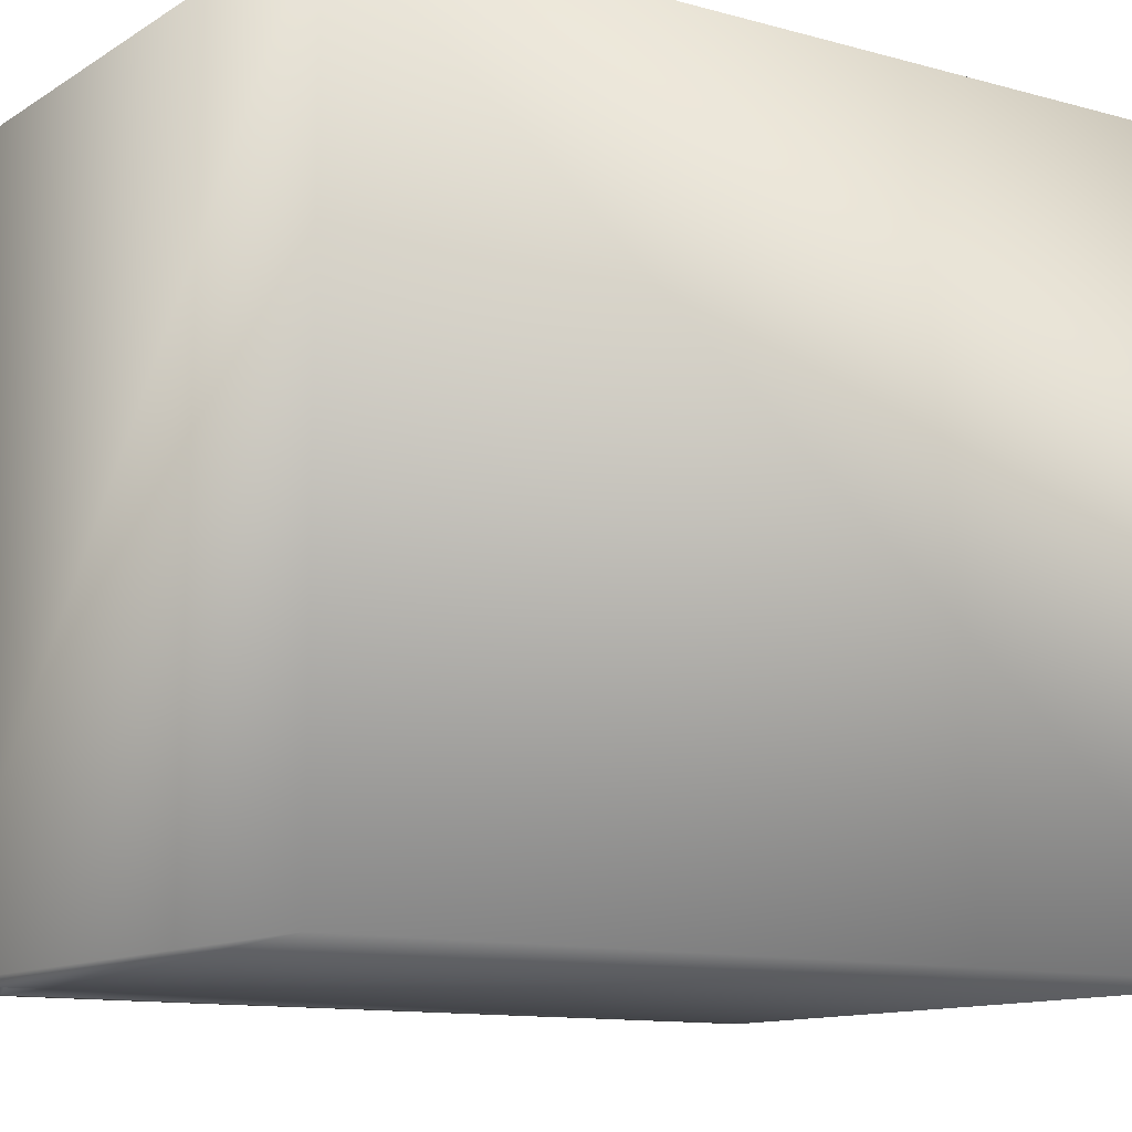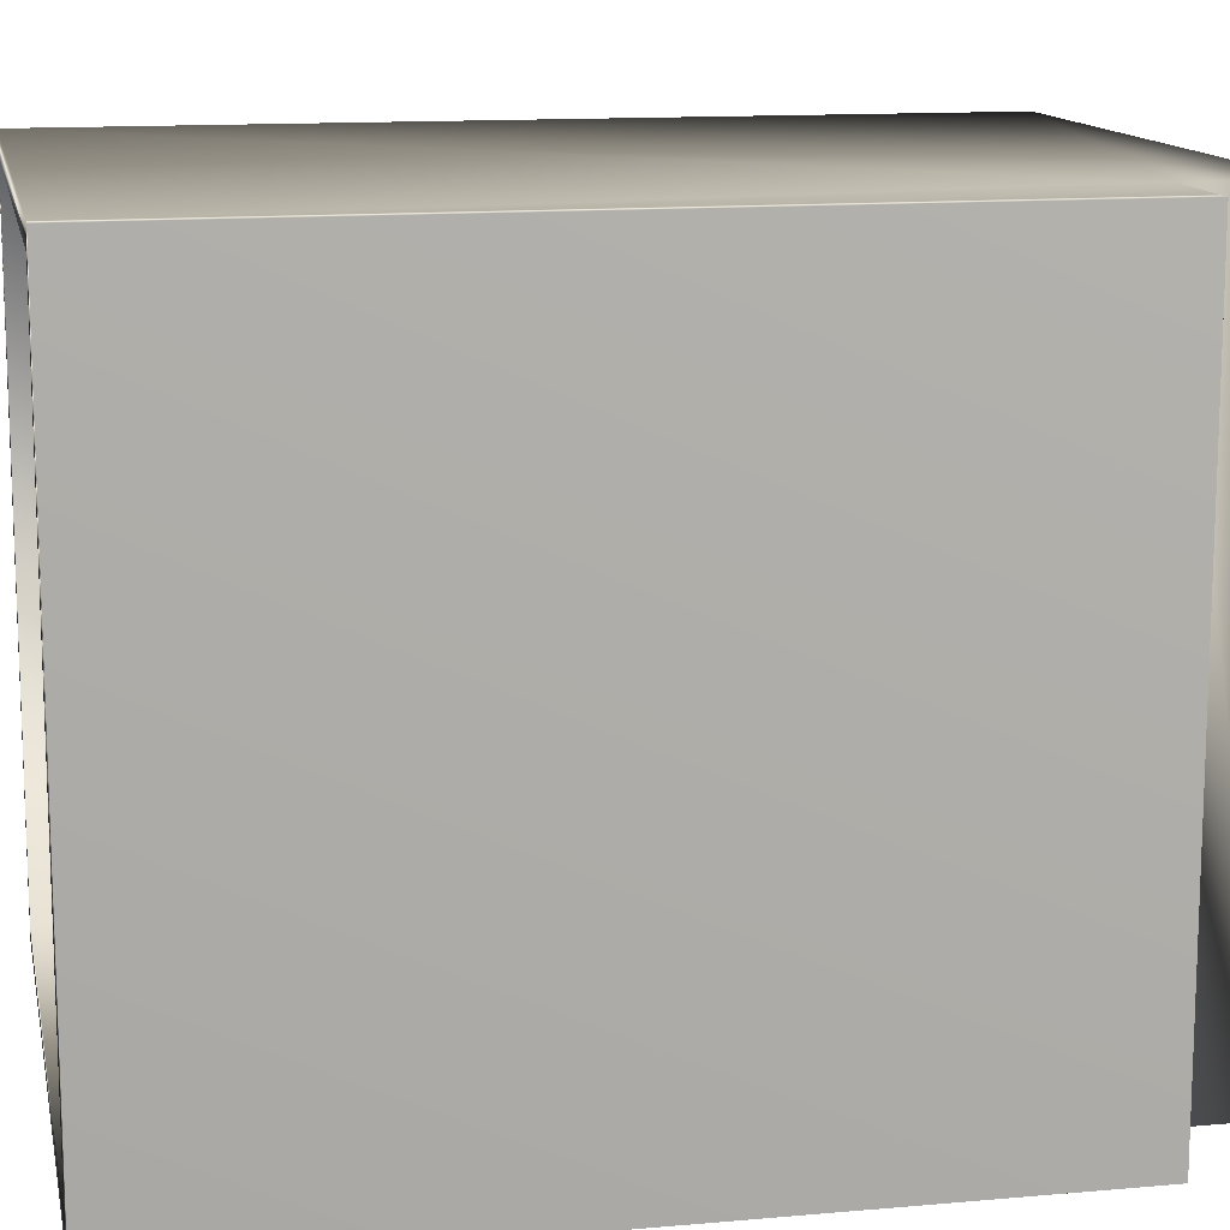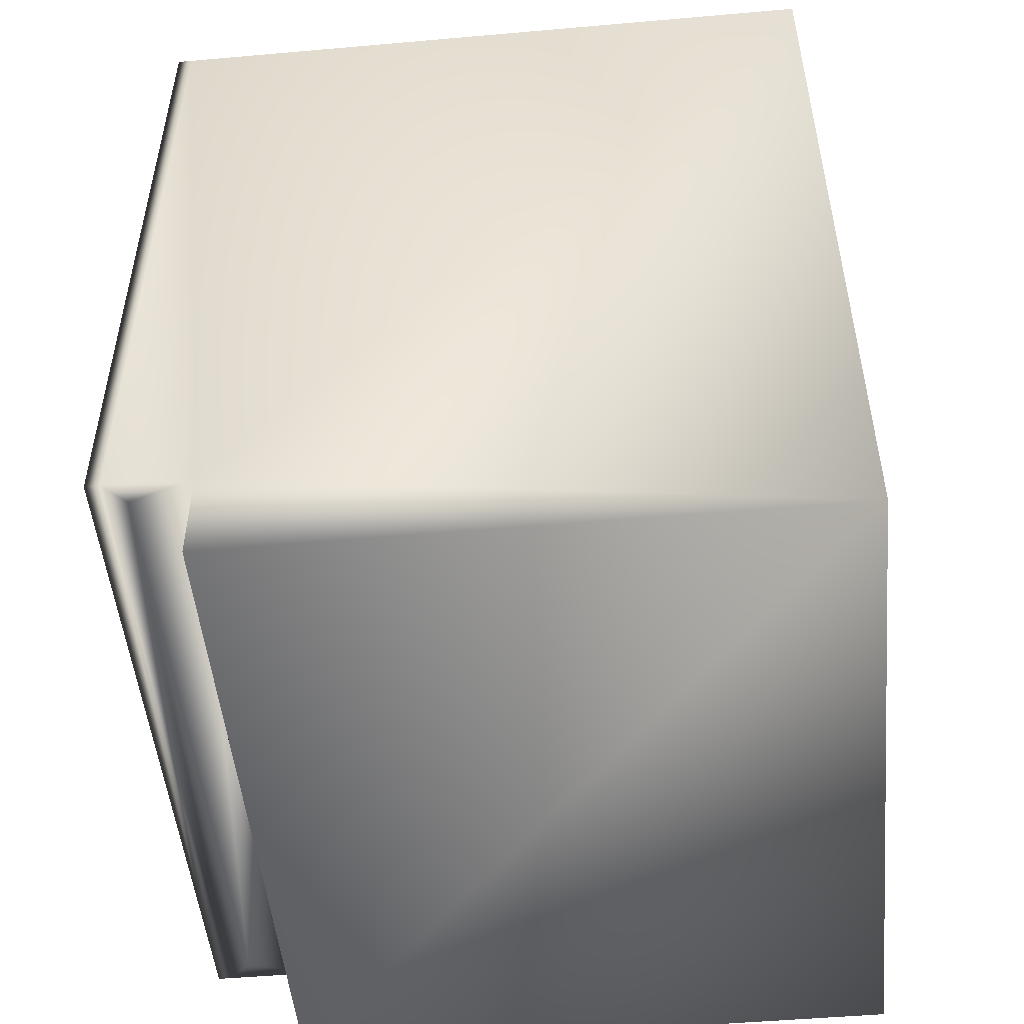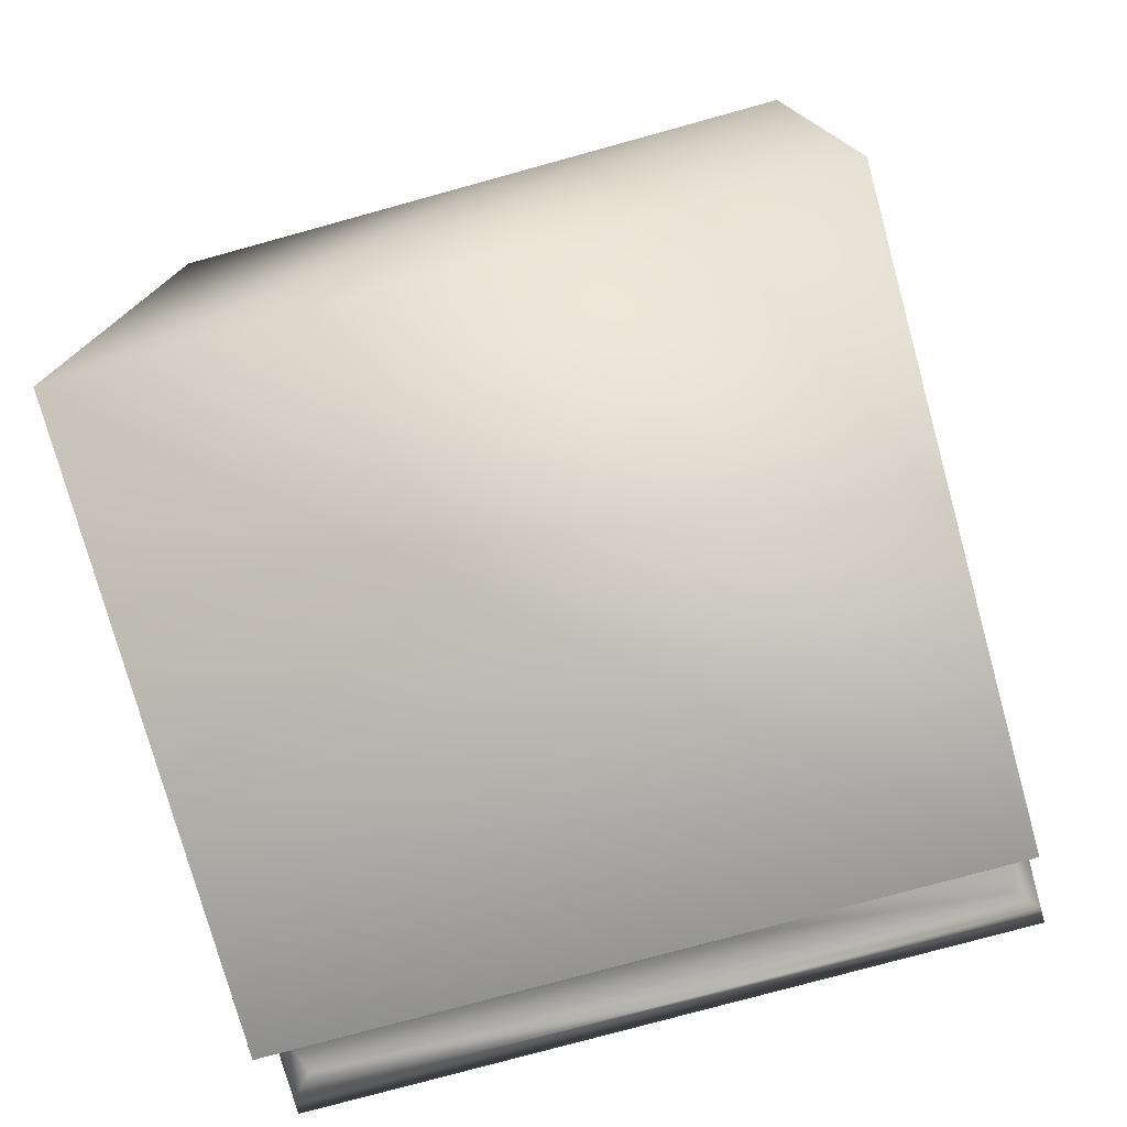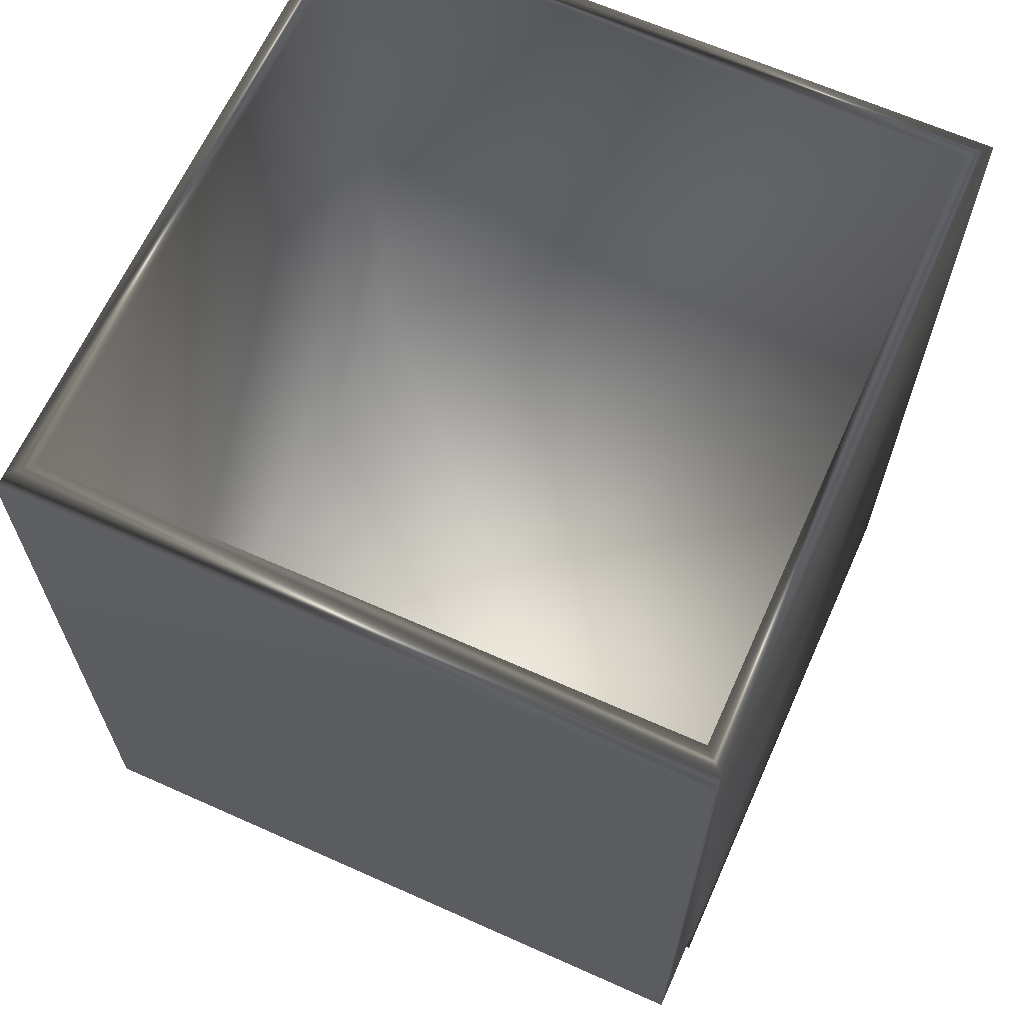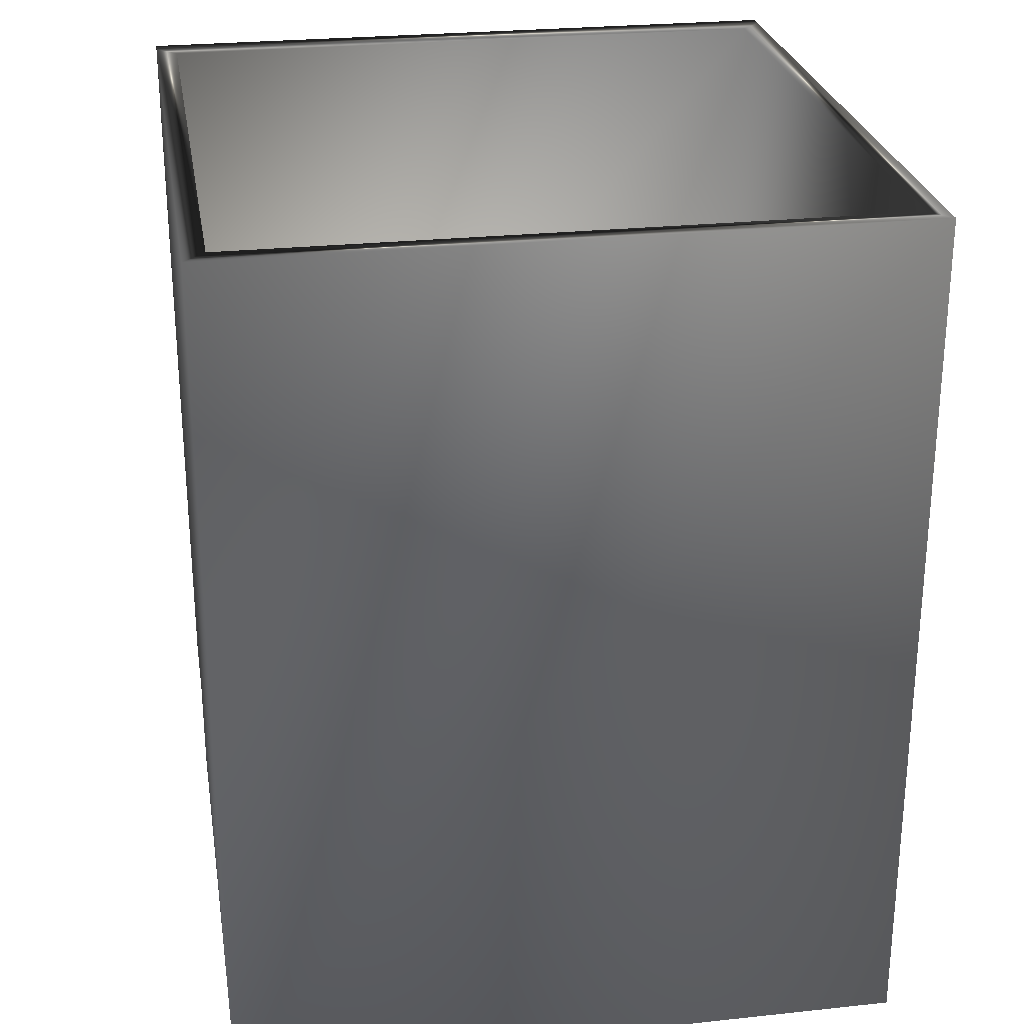
<metadata>
{"format":"obj","ext":"obj","renderer":"f3d","projection":"perspective","resolution":1024,"background":"white","views":[{"elev":-11.5,"azim":55.9,"up":"+Z"},{"elev":13.0,"azim":-101.6,"up":"+Z"},{"elev":-50.3,"azim":5.5,"up":"+Y"},{"elev":-76.9,"azim":105.4,"up":"+Y"},{"elev":65.1,"azim":-65.8,"up":"+Y"},{"elev":26.4,"azim":80.5,"up":"+Y"}]}
</metadata>
<code>
v 7.133 24.03 -61.6
v 7.133 24.03 -63.47
v 5.258 24.03 -61.6
v 5.258 24.03 -63.47
v 5.258 26.22 -63.47
v 5.258 26.22 -61.6
v 7.133 26.22 -63.47
v 5.196 26.22 -63.53
v 7.196 26.22 -63.53
v 7.196 26.22 -61.53
v 7.133 26.22 -61.6
v 5.196 26.22 -61.53
v 5.196 23.97 -63.53
v 5.446 23.97 -63.53
v 5.258 23.97 -63.47
v 5.446 23.97 -61.53
v 5.258 23.97 -61.6
v 5.196 23.97 -61.53
v 5.154 23.97 -63.53
v 5.154 23.97 -61.53
v 5.446 23.67 -61.53
v 5.446 23.67 -63.53
v 7.196 23.67 -61.53
v 7.196 23.67 -63.53
v 5.154 26.22 -63.53
v 5.154 26.22 -61.53
f 1 2 3
f 3 2 4
f 4 5 3
f 3 5 6
f 2 7 4
f 4 7 5
f 5 7 8
f 8 7 9
f 10 11 12
f 12 11 6
f 7 11 9
f 9 11 10
f 3 6 1
f 1 6 11
f 1 11 2
f 2 11 7
f 13 14 15
f 15 14 16
f 15 16 17
f 17 16 18
f 15 17 13
f 13 17 18
f 13 18 19
f 19 18 20
f 21 22 23
f 23 22 24
f 14 22 16
f 16 22 21
f 10 23 9
f 9 23 24
f 19 25 13
f 13 25 8
f 13 8 14
f 14 8 9
f 14 9 24
f 24 22 14
f 25 26 8
f 8 26 12
f 8 12 5
f 5 12 6
f 25 19 26
f 26 19 20
f 26 20 12
f 12 20 18
f 12 18 16
f 21 23 16
f 16 23 10
f 16 10 12

</code>
